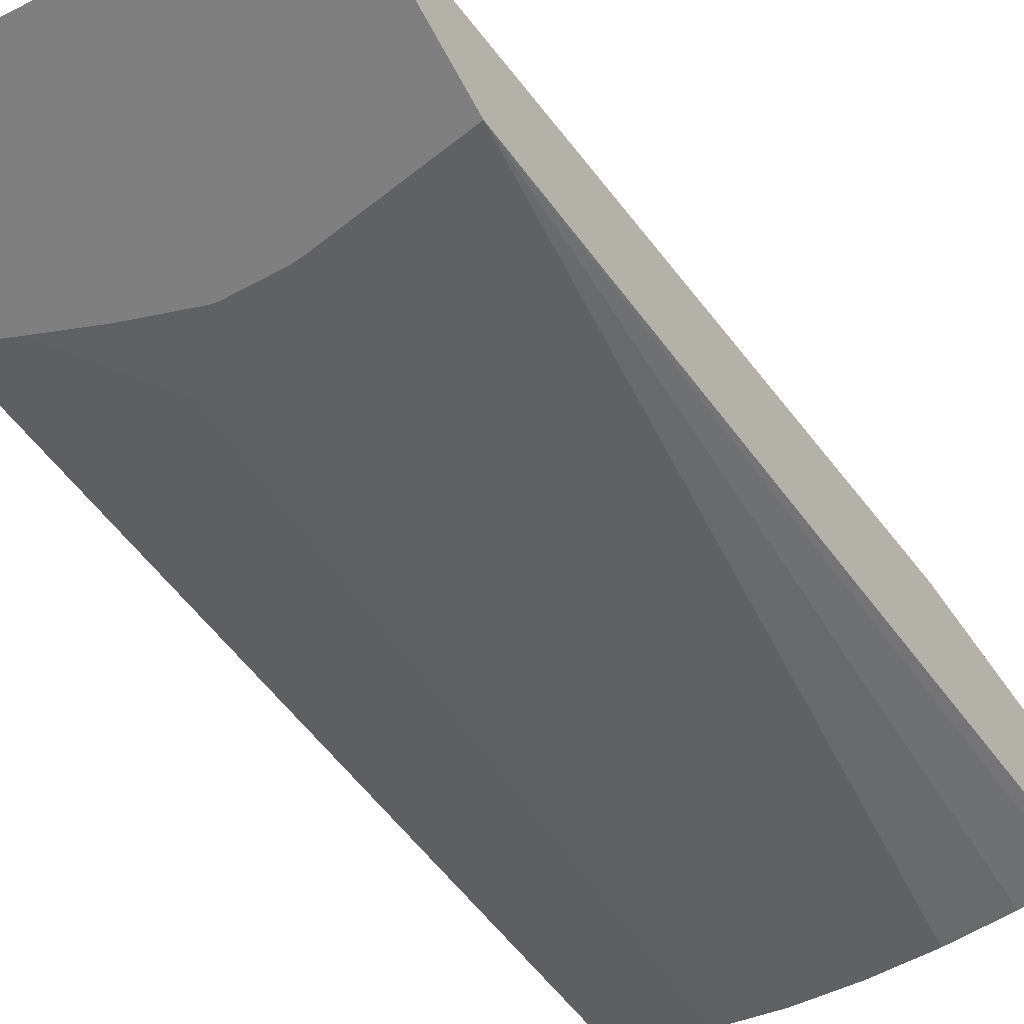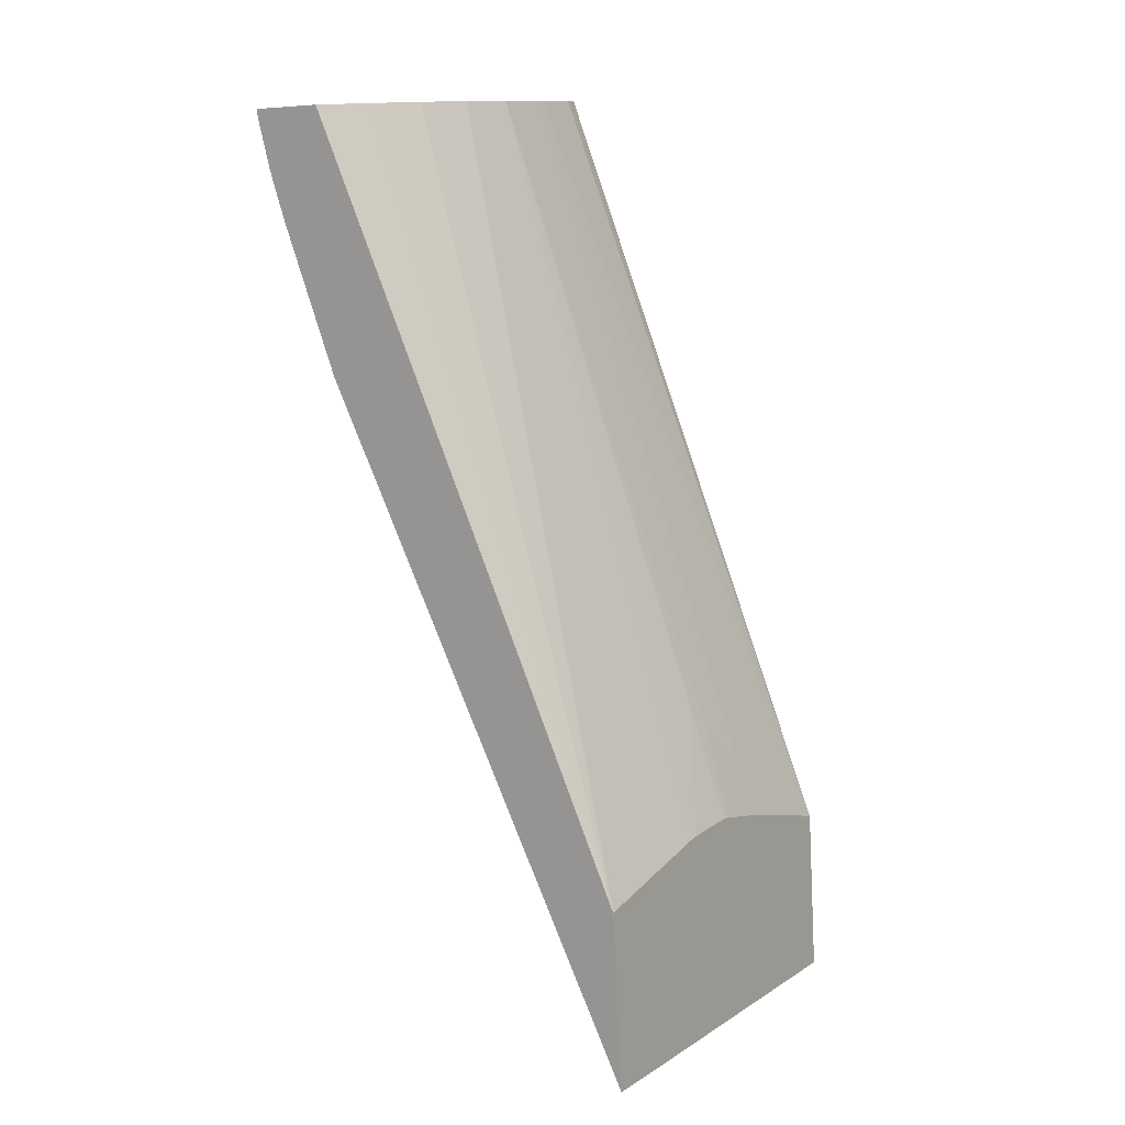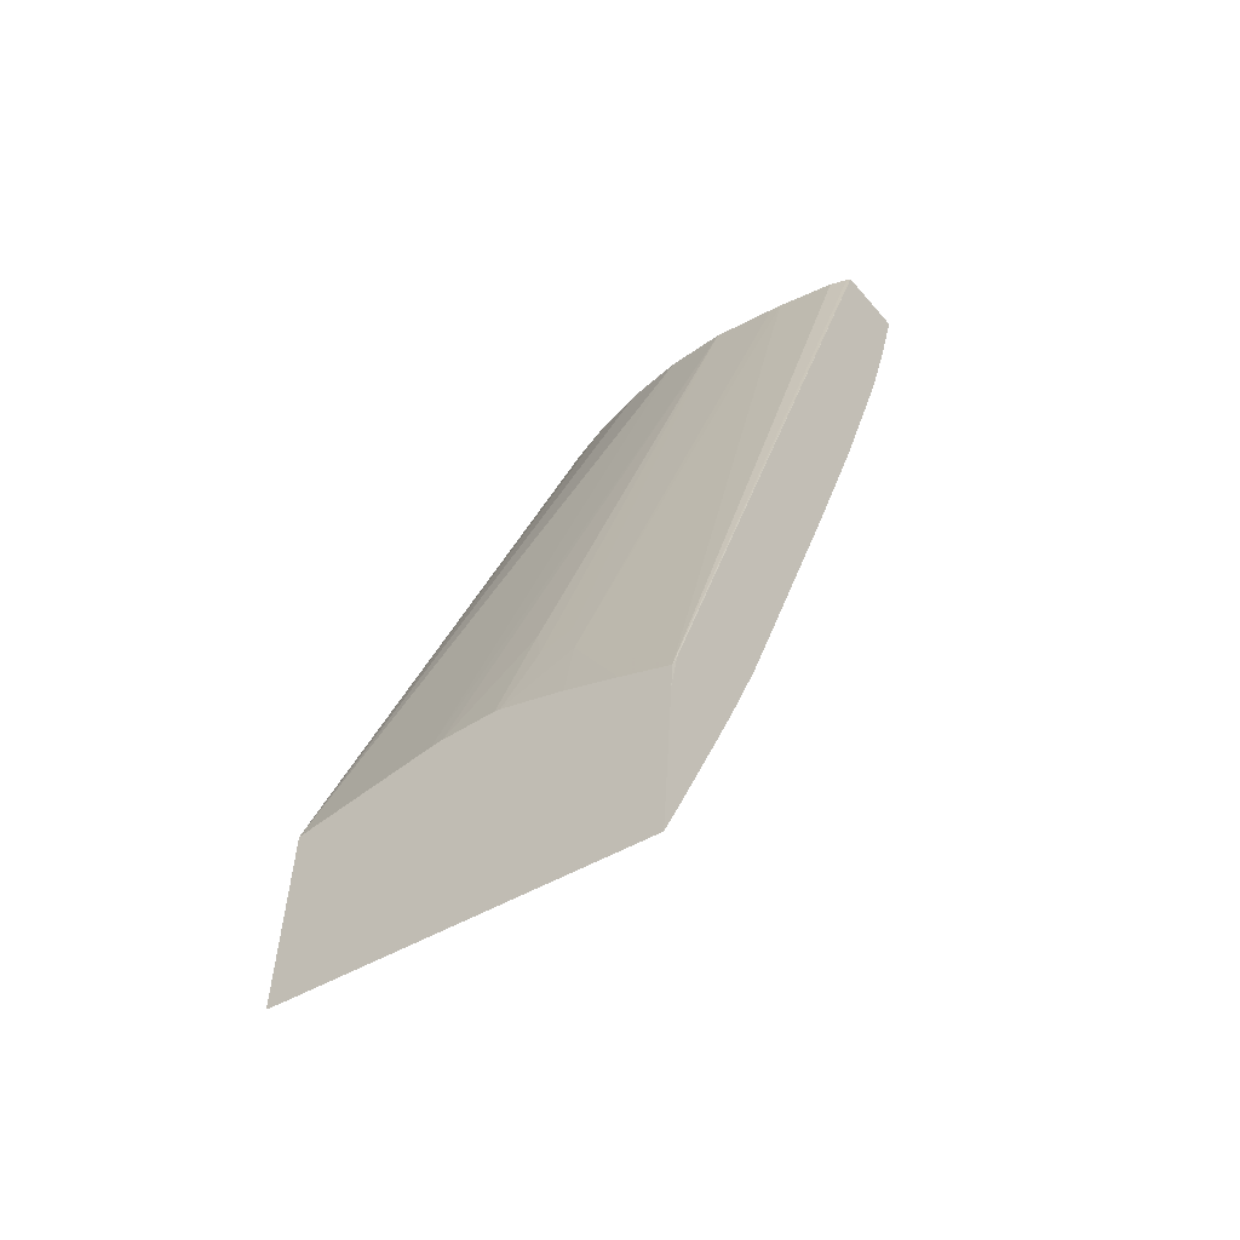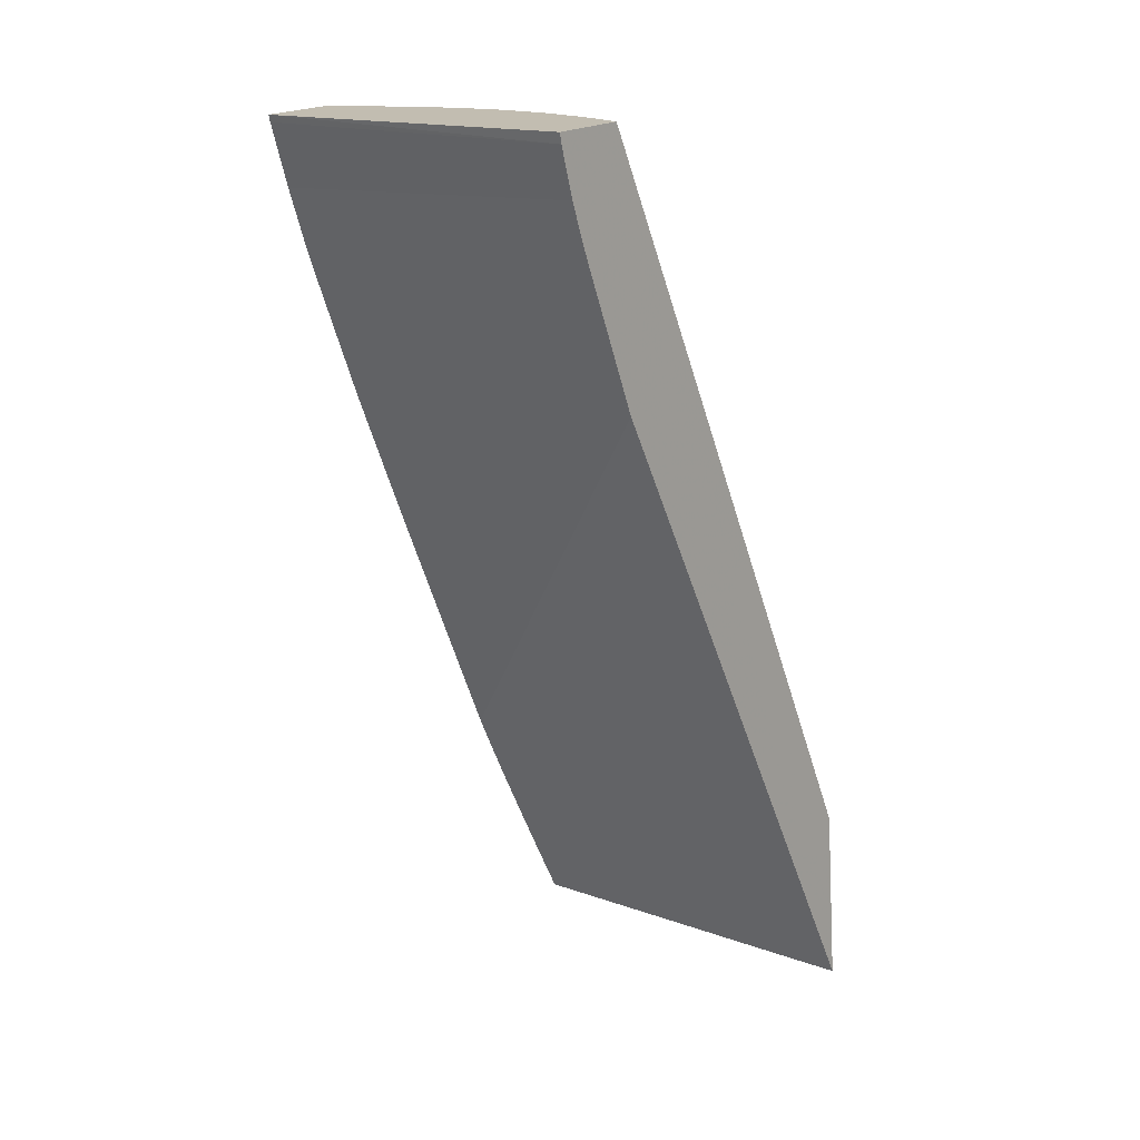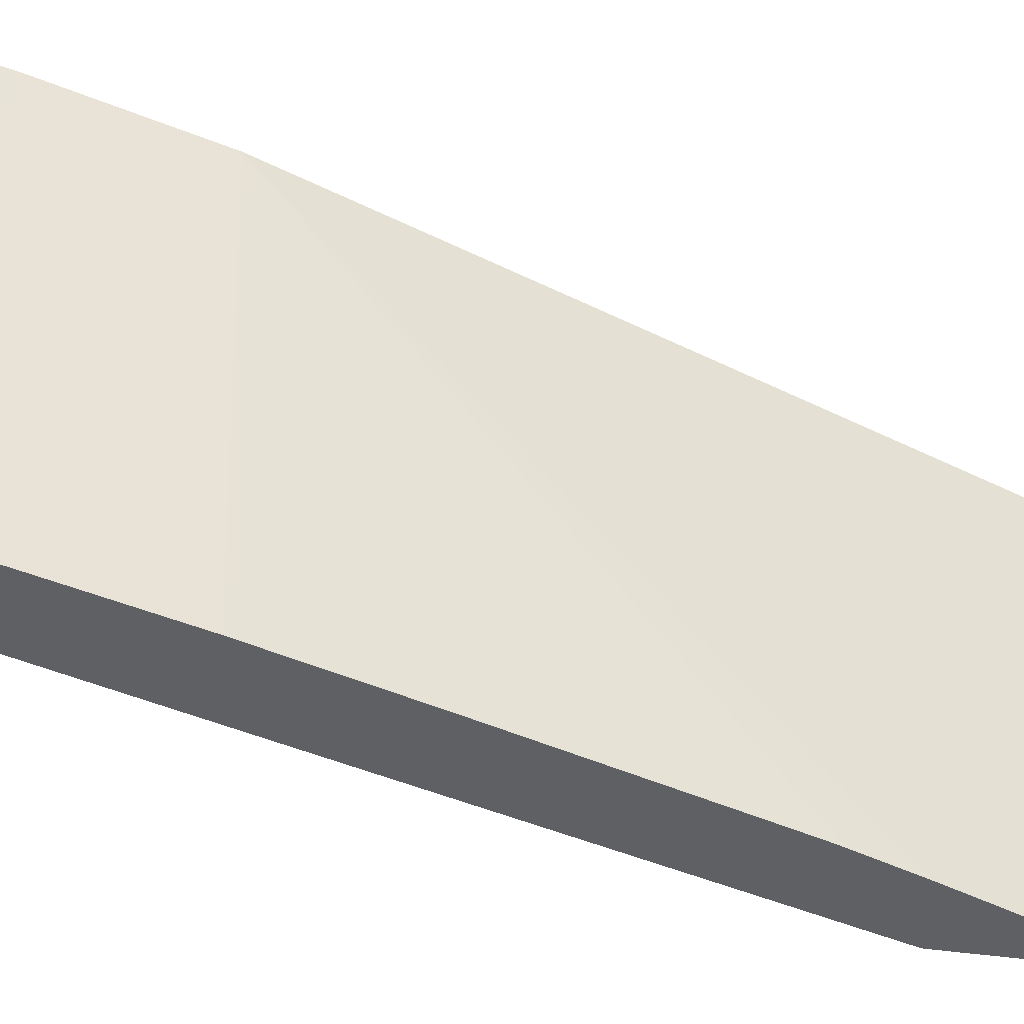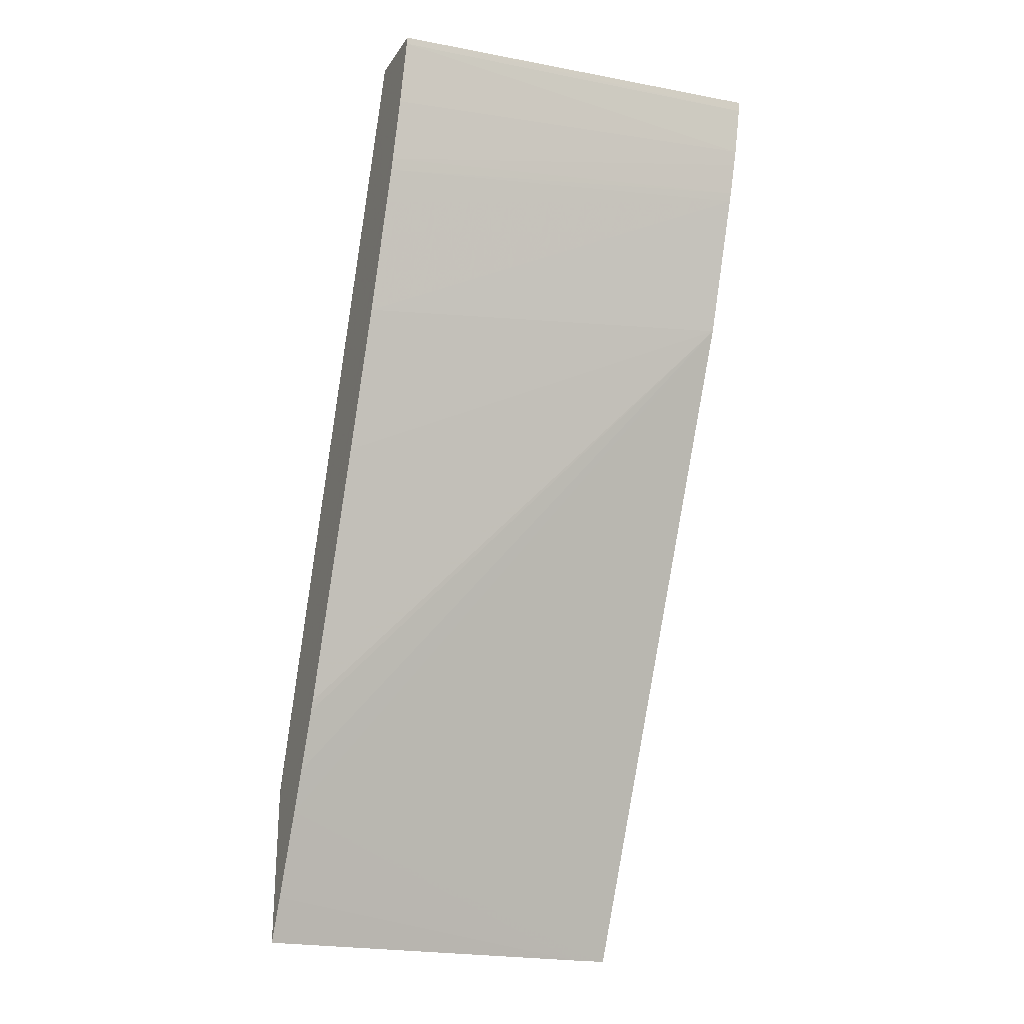
<metadata>
{"format":"obj","ext":"obj","renderer":"f3d","projection":"perspective","resolution":1024,"background":"white","views":[{"elev":-74.6,"azim":28.6,"up":"+Z"},{"elev":13.1,"azim":141.4,"up":"+Y"},{"elev":-42.6,"azim":-124.2,"up":"+Y"},{"elev":15.1,"azim":58.5,"up":"+Y"},{"elev":65.0,"azim":-85.6,"up":"+Z"},{"elev":-24.0,"azim":-5.4,"up":"+Y"}]}
</metadata>
<code>
v -0.03492 0.1029 0.03883
v -0.0296 0.103 0.03713
v -0.03481 0.1036 0.03919
v -0.0349 0.1051 0.03899
v -0.02917 0.103 0.037
v -0.03462 0.1049 0.03984
v -0.03487 0.1056 0.0391
v -0.03489 0.1055 0.03901
v -0.02906 0.103 0.03696
v -0.02759 0.1132 0.04201
v -0.03453 0.1055 0.04015
v -0.03356 0.1172 0.0437
v -0.03296 0.1071 0.03887
v -0.03411 0.1057 0.03877
v -0.03351 0.1172 0.04366
v -0.03328 0.1172 0.04351
v -0.03245 0.1172 0.04311
v -0.02904 0.1058 0.03715
v -0.02735 0.1154 0.04285
v -0.03366 0.1126 0.04321
v -0.0337 0.1123 0.04306
v -0.03391 0.1104 0.04231
v -0.03434 0.107 0.04083
v -0.03439 0.1065 0.04065
v -0.03441 0.1064 0.04058
v -0.03322 0.1171 0.04477
v -0.03267 0.1077 0.03902
v -0.03233 0.1074 0.03874
v -0.03226 0.1062 0.03822
v -0.03292 0.1061 0.03842
v -0.03327 0.106 0.03852
v -0.03229 0.1172 0.04304
v -0.03116 0.1062 0.03786
v -0.03038 0.1172 0.04241
v -0.02942 0.1172 0.04227
v -0.02871 0.1172 0.04225
v -0.02846 0.1172 0.04224
v -0.02774 0.1172 0.04227
v -0.02755 0.1172 0.04229
v -0.02733 0.1155 0.0429
v -0.03341 0.1149 0.04407
v -0.03347 0.1143 0.04387
v -0.03323 0.117 0.04475
v -0.02721 0.117 0.04335
v -0.0272 0.1171 0.04338
v -0.03133 0.1172 0.04265
v -0.03203 0.108 0.03888
v -0.03217 0.1062 0.03819
v -0.03134 0.1062 0.03792
v -0.02729 0.116 0.04307
v -0.03339 0.115 0.04414
v -0.02726 0.1162 0.04315
v -0.03331 0.116 0.04445
v -0.03179 0.1062 0.03807
f 1 2 3
f 1 3 6
f 1 6 11
f 1 11 25
f 1 25 24
f 1 24 23
f 1 23 22
f 1 22 21
f 1 21 20
f 1 20 42
f 1 42 41
f 1 41 51
f 1 51 53
f 1 53 43
f 1 43 26
f 1 26 12
f 1 12 7
f 1 7 4
f 1 4 8
f 1 8 14
f 1 14 31
f 1 31 30
f 1 30 29
f 1 29 48
f 1 48 54
f 1 54 49
f 1 49 33
f 1 33 18
f 1 18 9
f 1 9 5
f 1 5 2
f 2 5 6
f 2 6 3
f 4 7 8
f 5 9 10
f 5 10 6
f 6 10 11
f 7 12 8
f 8 13 14
f 8 12 15
f 8 15 16
f 8 16 17
f 8 17 13
f 9 18 39
f 9 39 45
f 9 45 44
f 9 44 52
f 9 52 50
f 9 50 40
f 9 40 19
f 9 19 10
f 10 19 20
f 10 20 21
f 10 21 22
f 10 22 23
f 10 23 24
f 10 24 25
f 10 25 11
f 12 26 45
f 12 45 39
f 12 39 38
f 12 38 37
f 12 37 36
f 12 36 35
f 12 35 34
f 12 34 46
f 12 46 32
f 12 32 17
f 12 17 16
f 12 16 15
f 13 27 28
f 13 28 29
f 13 29 30
f 13 30 31
f 13 31 14
f 13 17 32
f 13 32 27
f 18 33 34
f 18 34 35
f 18 35 36
f 18 36 37
f 18 37 38
f 18 38 39
f 19 40 41
f 19 41 42
f 19 42 20
f 26 43 44
f 26 44 45
f 27 32 46
f 27 46 28
f 28 46 47
f 28 47 48
f 28 48 29
f 33 49 46
f 33 46 34
f 40 50 51
f 40 51 41
f 43 52 44
f 43 53 52
f 46 49 47
f 47 49 54
f 47 54 48
f 50 52 51
f 51 52 53

</code>
